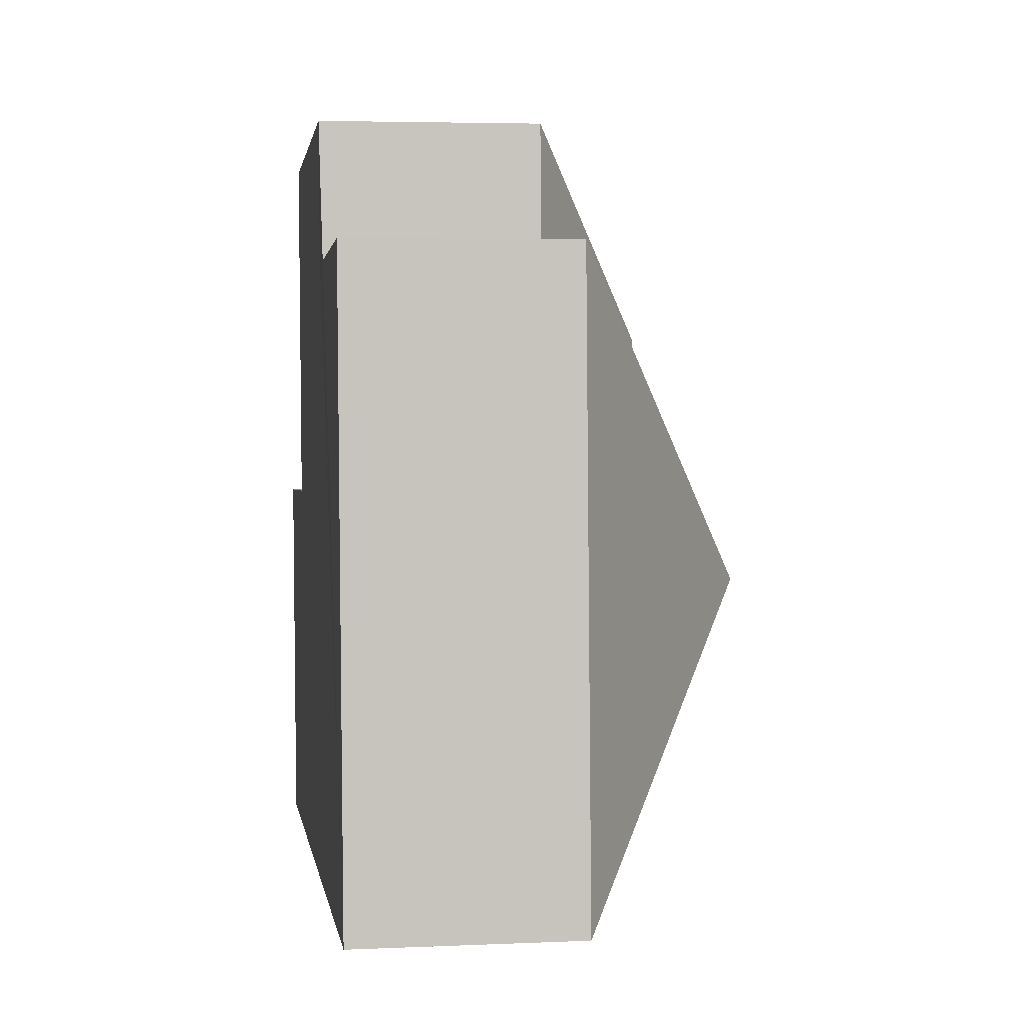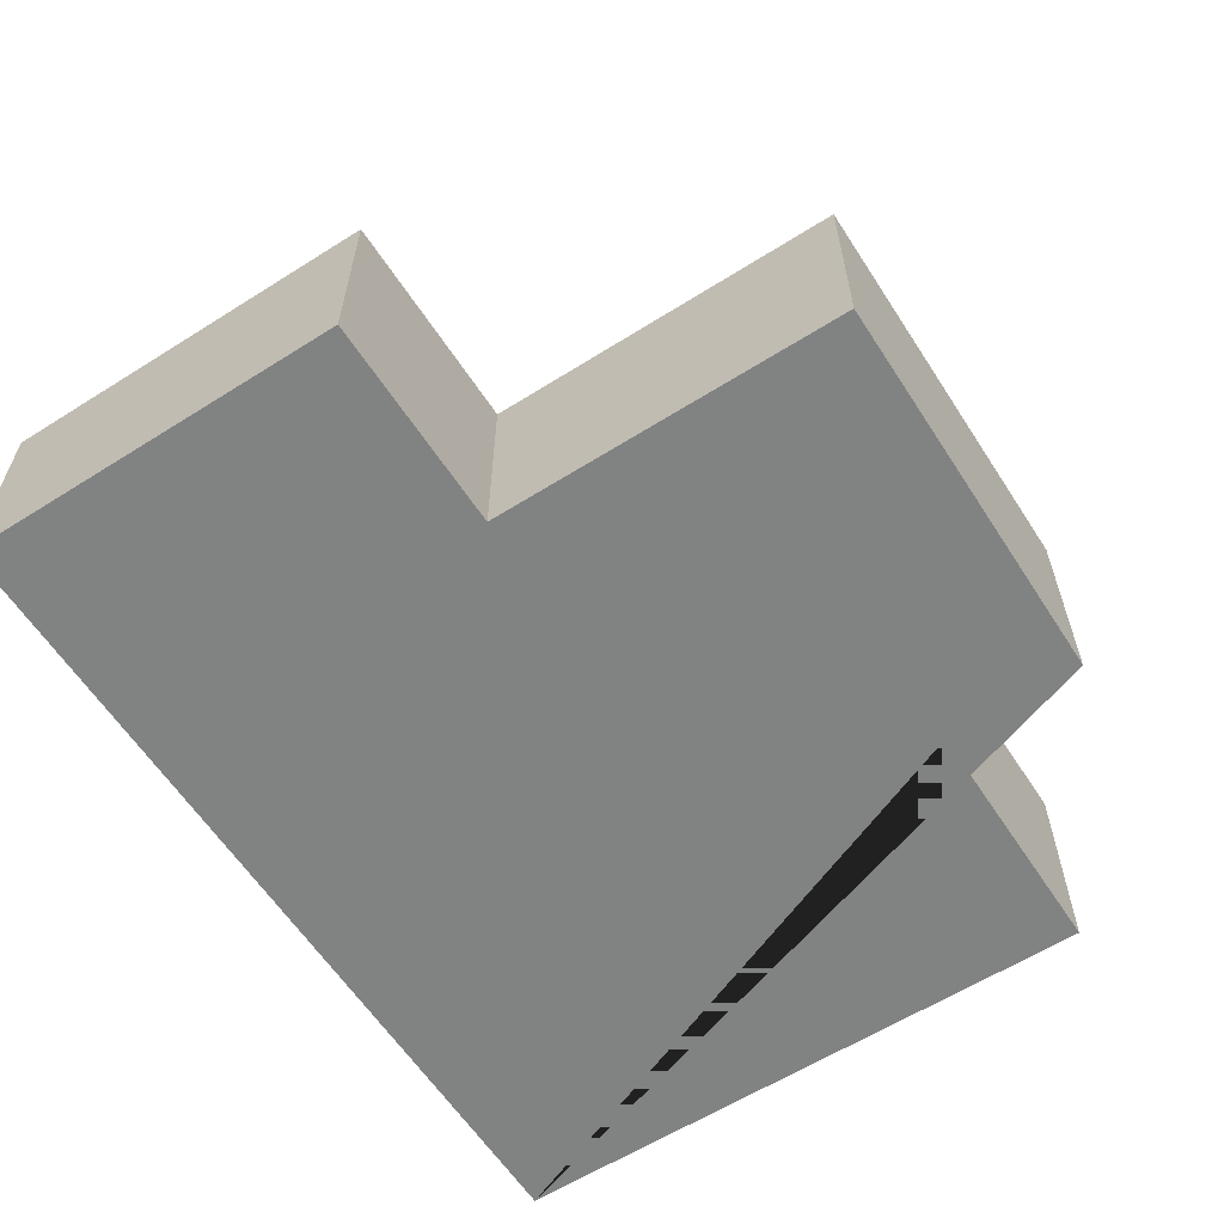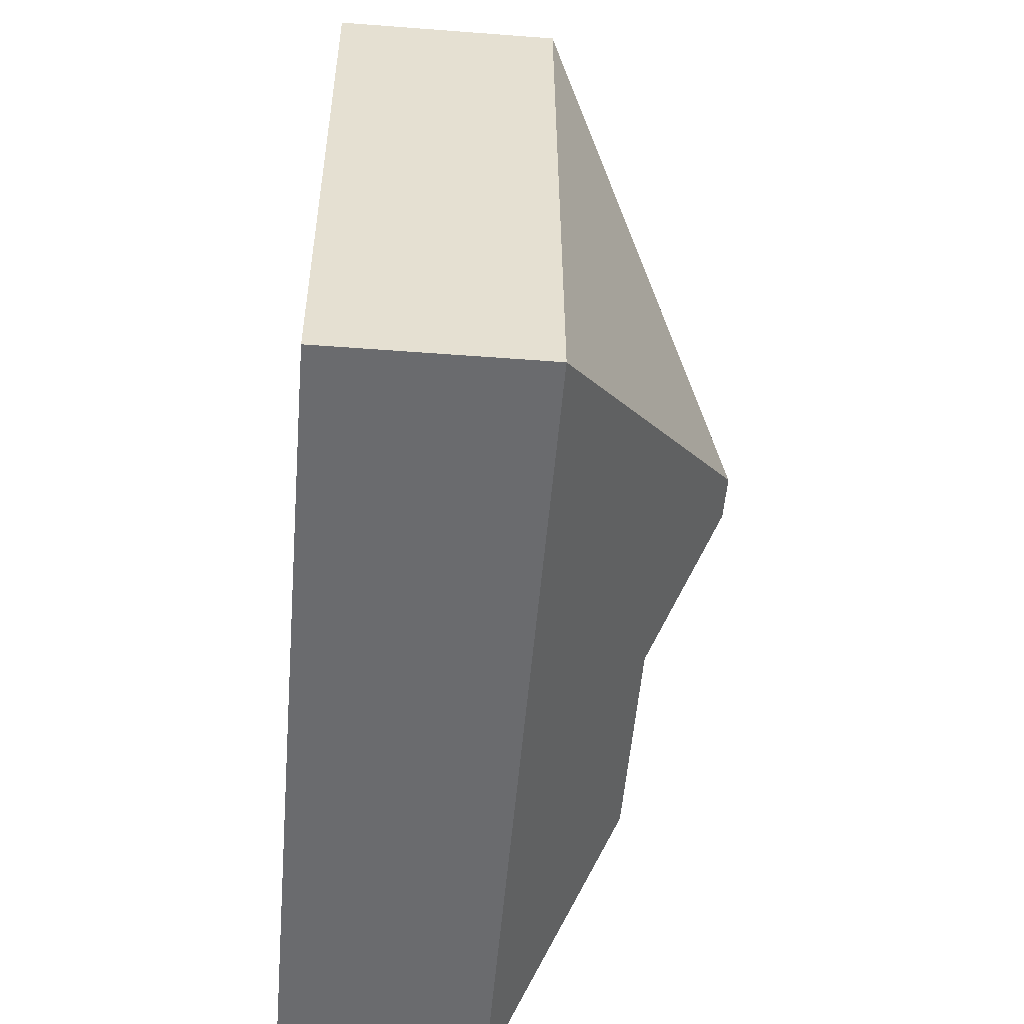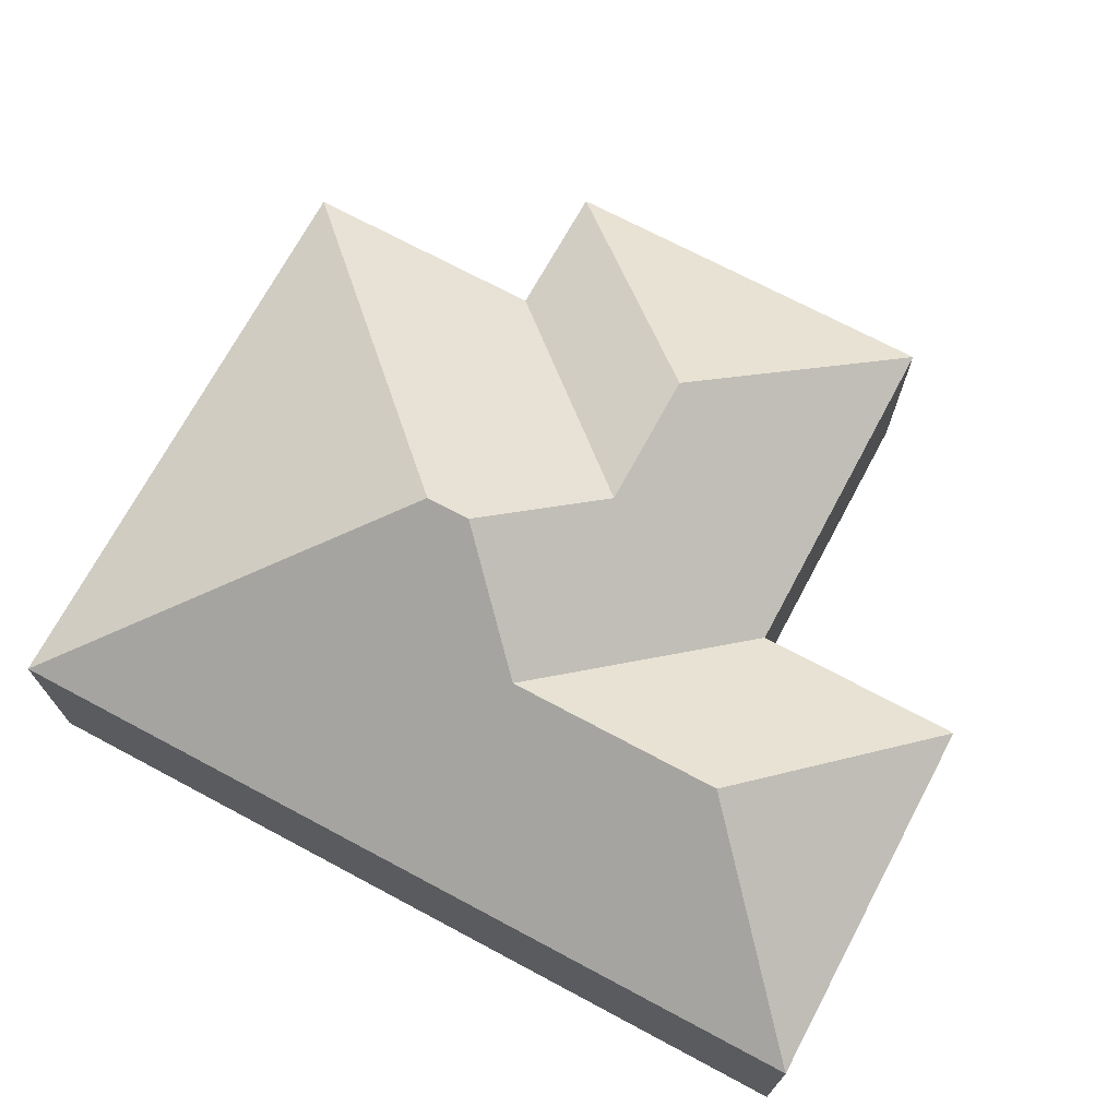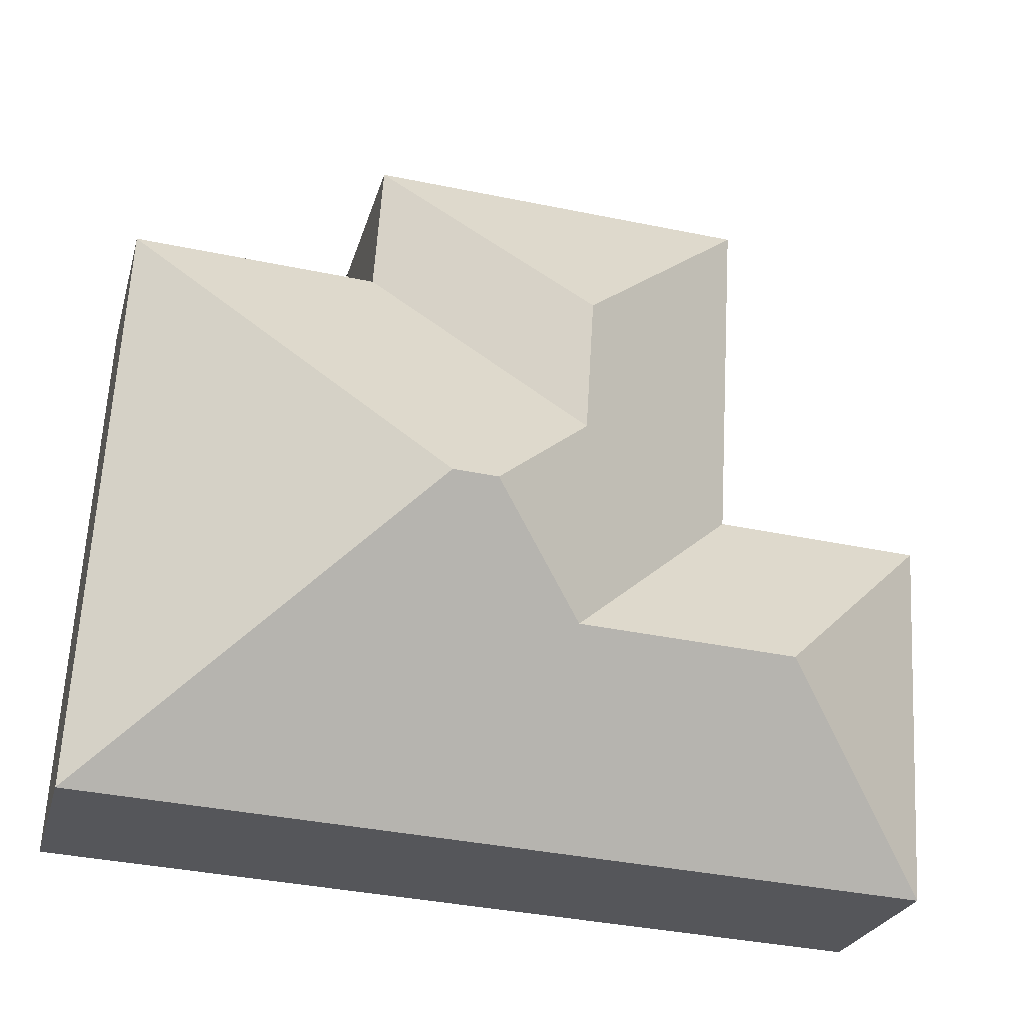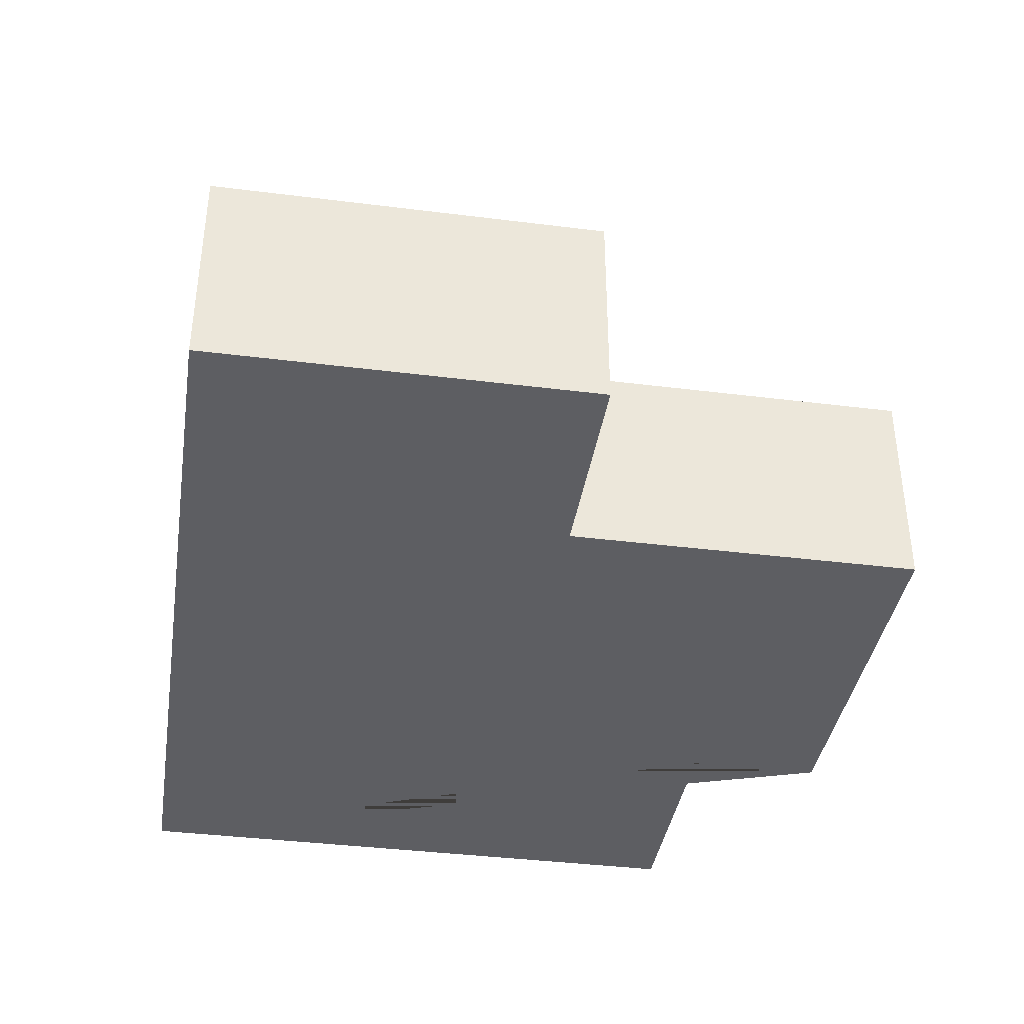
<metadata>
{"format":"obj","ext":"obj","renderer":"f3d","projection":"perspective","resolution":1024,"background":"white","views":[{"elev":4.4,"azim":82.0,"up":"+Z"},{"elev":-60.6,"azim":-60.5,"up":"+Y"},{"elev":-50.1,"azim":85.2,"up":"+Z"},{"elev":71.0,"azim":-155.2,"up":"+Y"},{"elev":-25.0,"azim":165.7,"up":"+Z"},{"elev":-38.5,"azim":-102.3,"up":"+Y"}]}
</metadata>
<code>
o CG10_500_038057_0002
v 324.8 75 -267.6
v 312.6 75 -56.06
v 224.4 75 -61.43
v 221.1 75 -13.45
v 208.6 145 -170.7
v 192.8 145 -171.6
v 155 120.4 -135.9
v 158.6 119.9 -210.8
v 151.9 120.2 -86.7
v 89.68 75 -146.1
v 82.44 75 -21.41
v 81.56 119.8 -215.3
v 14.97 75 -150.6
v 22.68 75 -285
v 324.8 0 -267.6
v 312.6 0 -56.06
v 224.4 0 -61.43
v 221.1 0 -13.45
v 82.44 0 -21.41
v 89.68 0 -146.1
v 14.97 0 -150.6
v 22.68 0 -285
f 13 12 14
f 13 10 8 12
f 10 11 9 7 6 8
f 11 4 9
f 4 3 7 9
f 3 2 5 6 7
f 2 1 5
f 1 14 12 8 6 5
f 15 16 17 18 19 20 21 22
f 1 15 16 2
f 2 16 17 3
f 3 17 18 4
f 4 18 19 11
f 11 19 20 10
f 10 20 21 13
f 13 21 22 14
f 14 22 15 1

</code>
